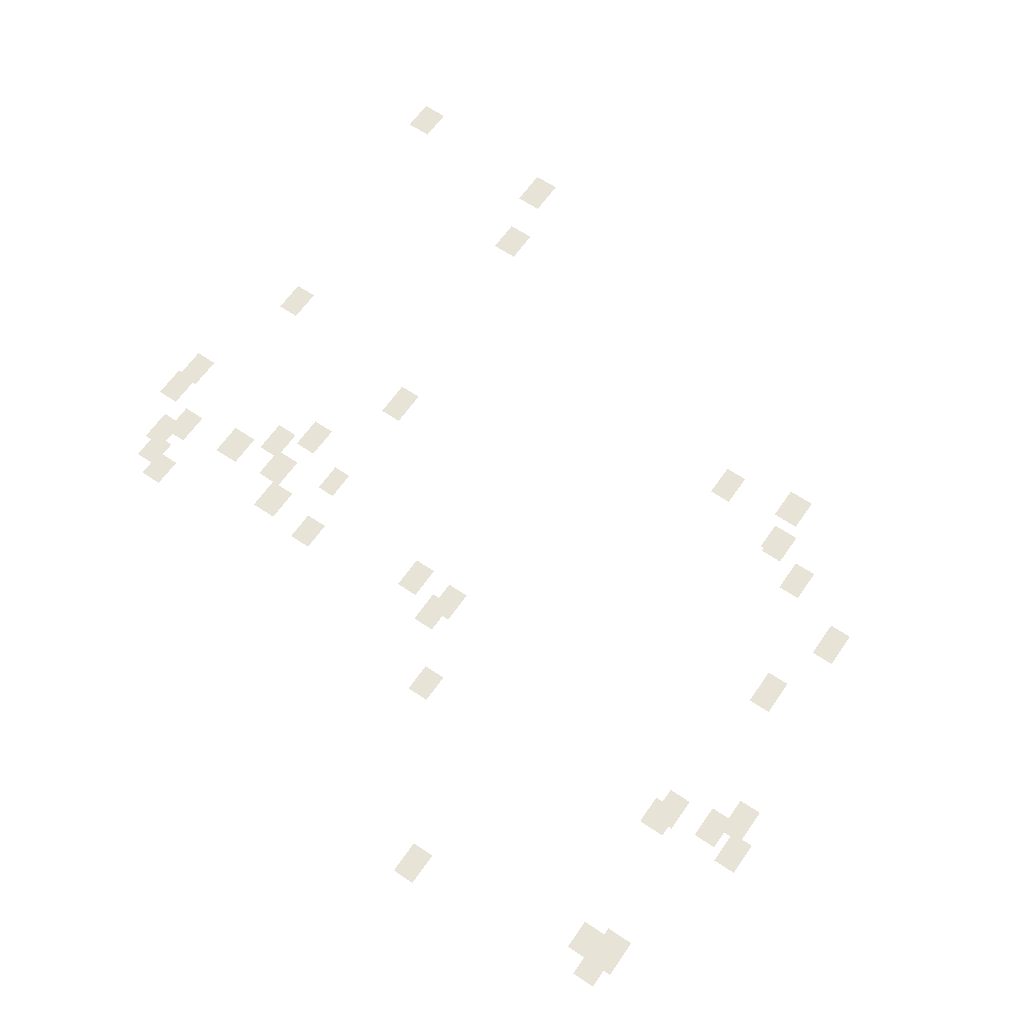
<metadata>
{"format":"obj","ext":"obj","renderer":"f3d","projection":"perspective","resolution":1024,"background":"white","views":[{"elev":62.6,"azim":-145.5,"up":"+Y"}]}
</metadata>
<code>
g Grass_0_Cluster112
v -60.18 0 141.9
v -61.16 0 141.9
v -60.18 0 143.2
v -61.16 0 143.2
v -66.48 0 141.4
v -67.46 0 141.4
v -66.48 0 142.8
v -67.46 0 142.8
v -67.04 0 138.7
v -68.02 0 138.7
v -67.04 0 140
v -68.02 0 140
v -83.69 0 134.4
v -84.67 0 134.4
v -83.69 0 135.6
v -84.67 0 135.6
v -81.03 0 133.8
v -81.87 0 133.8
v -81.03 0 135.1
v -81.87 0 135.1
v -83.97 0 132.8
v -84.81 0 132.8
v -83.97 0 133.9
v -84.81 0 133.9
v -84.11 0 132.7
v -84.95 0 132.7
v -84.11 0 133.9
v -84.95 0 133.9
v -85.51 0 131.7
v -86.35 0 131.7
v -85.51 0 133
v -86.35 0 133
v -61.3 0 131
v -62.14 0 131
v -61.3 0 132.3
v -62.14 0 132.3
v -88.03 0 130
v -88.87 0 130
v -88.03 0 131.4
v -88.87 0 131.4
v -67.88 0 129.3
v -68.72 0 129.3
v -67.88 0 130.7
v -68.72 0 130.7
v -87.05 0 126.9
v -87.89 0 126.9
v -87.05 0 128.3
v -87.89 0 128.3
v -65.92 0 126.1
v -66.76 0 126.1
v -65.92 0 127.4
v -66.76 0 127.4
v -59.9 0 126
v -60.74 0 126
v -59.9 0 127.2
v -60.74 0 127.2
v -64.8 0 125.1
v -65.64 0 125.1
v -64.8 0 126.4
v -65.64 0 126.4
v -59.76 0 124.8
v -60.6 0 124.8
v -59.76 0 126.1
v -60.6 0 126.1
v -67.88 0 125
v -68.58 0 125
v -67.88 0 126.1
v -68.58 0 126.1
v -65.5 0 124.1
v -66.48 0 124.1
v -65.5 0 125.4
v -66.48 0 125.4
v -63.4 0 124
v -64.38 0 124
v -63.4 0 125.3
v -64.38 0 125.3
v -61.16 0 123.6
v -62 0 123.6
v -61.16 0 124.8
v -62 0 124.8
v -73.05 0 123.3
v -73.89 0 123.3
v -73.05 0 124.6
v -73.89 0 124.6
v -74.73 0 123.2
v -75.57 0 123.2
v -74.73 0 124.4
v -75.57 0 124.4
v -66.2 0 122.9
v -67.18 0 122.9
v -66.2 0 124.1
v -67.18 0 124.1
v -60.6 0 122.9
v -61.44 0 122.9
v -60.6 0 124.1
v -61.44 0 124.1
v -68.3 0 122.6
v -69.14 0 122.6
v -68.3 0 123.7
v -69.14 0 123.7
v -74.45 0 122.5
v -75.29 0 122.5
v -74.45 0 123.7
v -75.29 0 123.7
v -60.88 0 122
v -61.72 0 122
v -60.88 0 123.2
v -61.72 0 123.2
v -88.87 0 121.9
v -89.71 0 121.9
v -88.87 0 123.3
v -89.71 0 123.3
v -61.58 0 121.5
v -62.42 0 121.5
v -61.58 0 122.6
v -62.42 0 122.6
v -88.17 0 121.2
v -89.01 0 121.2
v -88.17 0 122.5
v -89.01 0 122.5
v -86.49 0 120.9
v -87.33 0 120.9
v -86.49 0 122.2
v -87.33 0 122.2
v -89.29 0 120.8
v -90.13 0 120.8
v -89.29 0 122
v -90.13 0 122
v -86.21 0 120.5
v -87.19 0 120.5
v -86.21 0 121.6
v -87.19 0 121.6
v -75.99 0 119.9
v -76.83 0 119.9
v -75.99 0 121.1
v -76.83 0 121.1
v -87.47 0 115
v -88.45 0 115
v -87.47 0 116.4
v -88.45 0 116.4
v -86.63 0 115
v -87.47 0 115
v -86.63 0 116.2
v -87.47 0 116.2
v -87.33 0 114.3
v -88.17 0 114.3
v -87.33 0 115.6
v -88.17 0 115.6
v -79.77 0 113.8
v -80.61 0 113.8
v -79.77 0 115
v -80.61 0 115
g Grass_0_Cluster112_0
f 2 3 1
f 2 4 3
f 6 7 5
f 6 8 7
f 10 11 9
f 10 12 11
f 14 15 13
f 14 16 15
f 18 19 17
f 18 20 19
f 22 23 21
f 22 24 23
f 26 27 25
f 26 28 27
f 30 31 29
f 30 32 31
f 34 35 33
f 34 36 35
f 38 39 37
f 38 40 39
f 42 43 41
f 42 44 43
f 46 47 45
f 46 48 47
f 50 51 49
f 50 52 51
f 54 55 53
f 54 56 55
f 58 59 57
f 58 60 59
f 62 63 61
f 62 64 63
f 66 67 65
f 66 68 67
f 70 71 69
f 70 72 71
f 74 75 73
f 74 76 75
f 78 79 77
f 78 80 79
f 82 83 81
f 82 84 83
f 86 87 85
f 86 88 87
f 90 91 89
f 90 92 91
f 94 95 93
f 94 96 95
f 98 99 97
f 98 100 99
f 102 103 101
f 102 104 103
f 106 107 105
f 106 108 107
f 110 111 109
f 110 112 111
f 114 115 113
f 114 116 115
f 118 119 117
f 118 120 119
f 122 123 121
f 122 124 123
f 126 127 125
f 126 128 127
f 130 131 129
f 130 132 131
f 134 135 133
f 134 136 135
f 138 139 137
f 138 140 139
f 142 143 141
f 142 144 143
f 146 147 145
f 146 148 147
f 150 151 149
f 150 152 151

</code>
